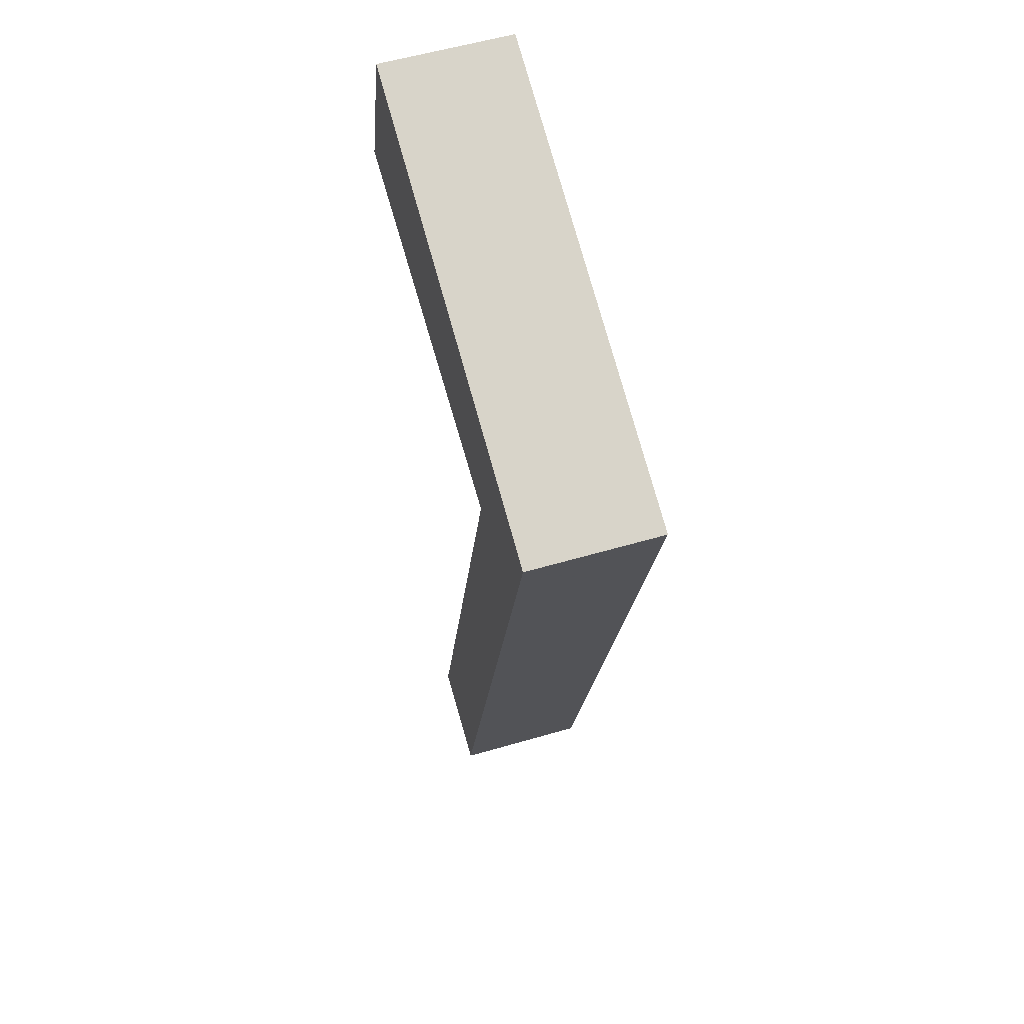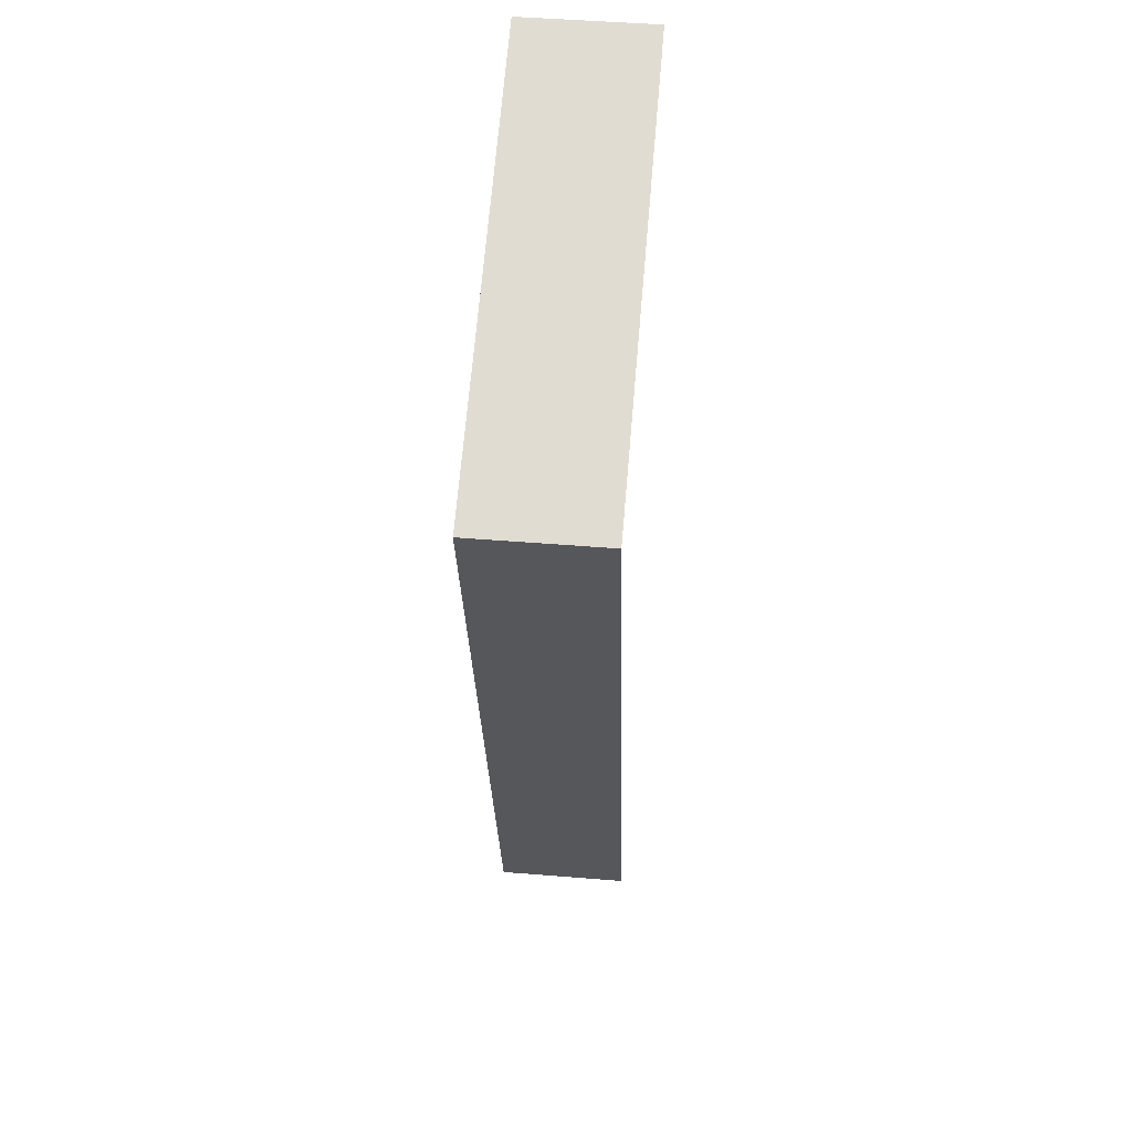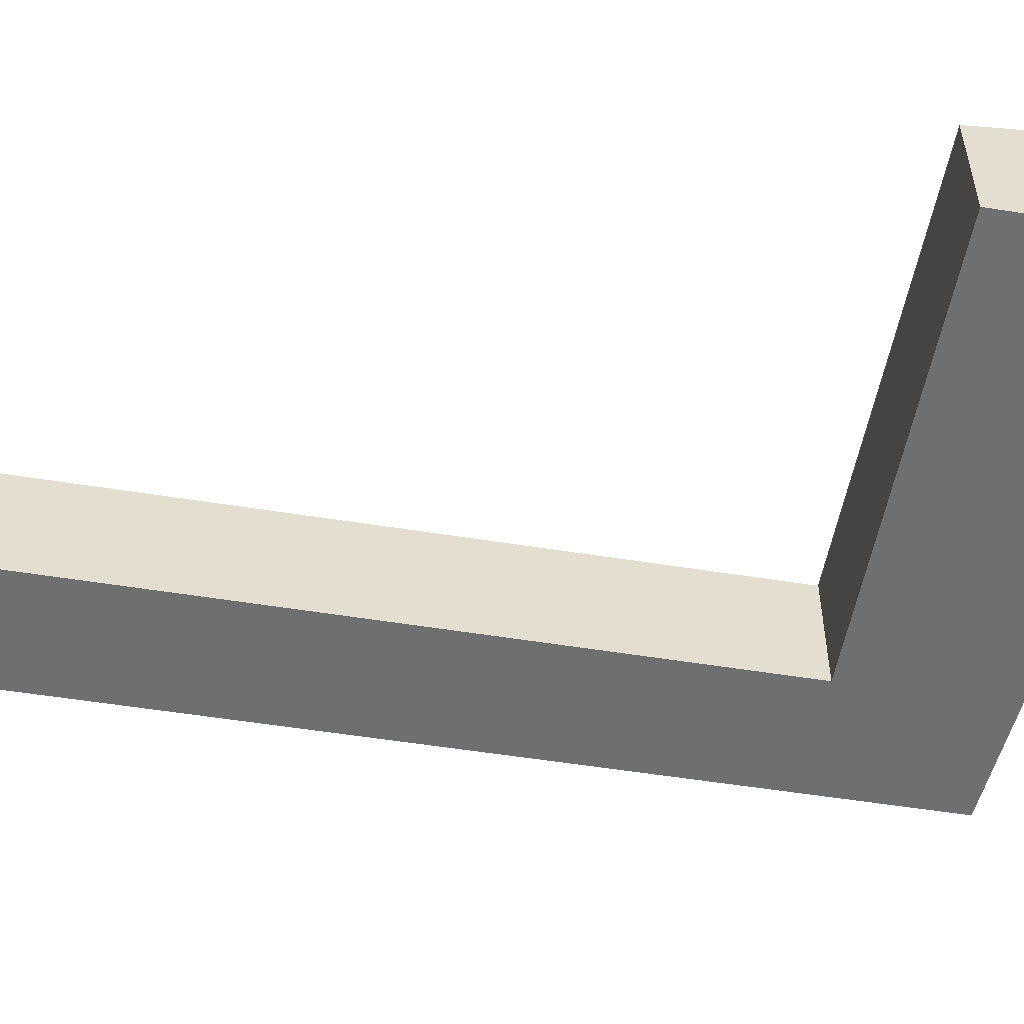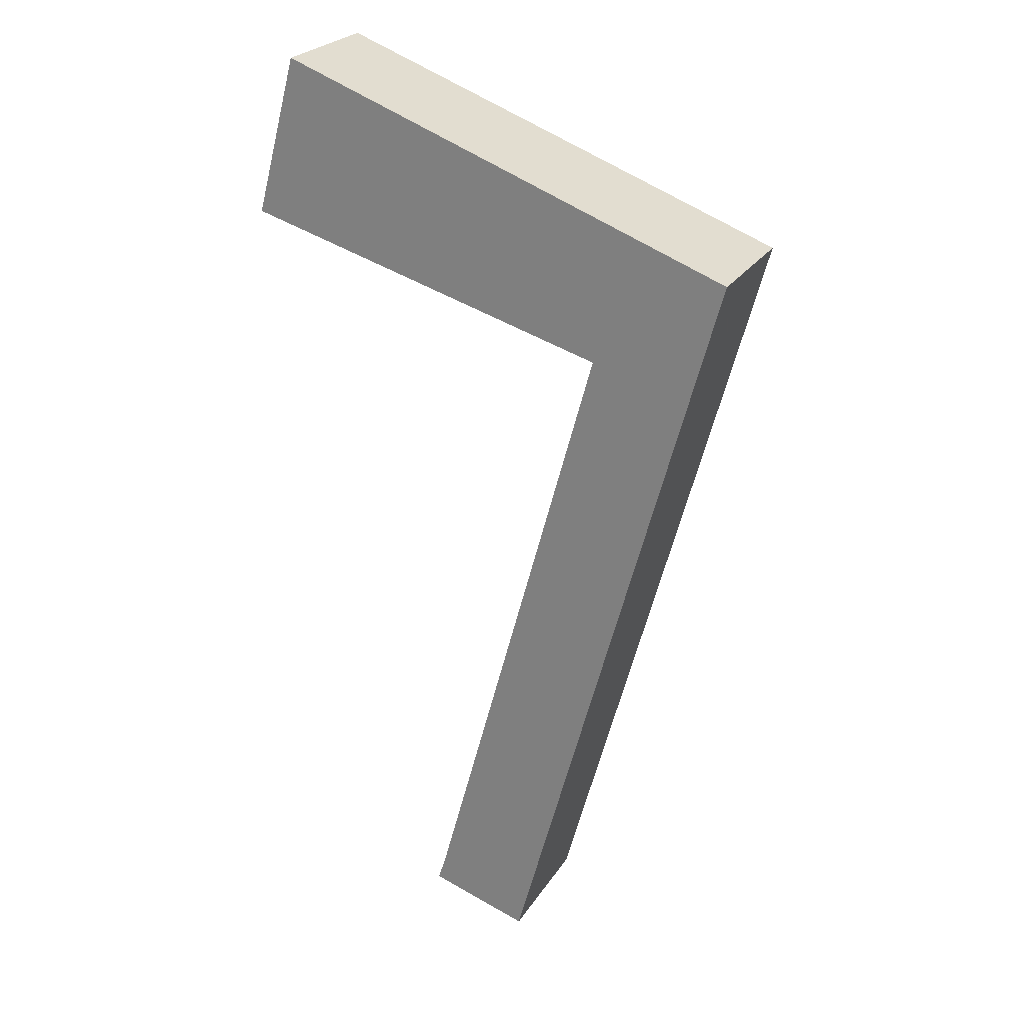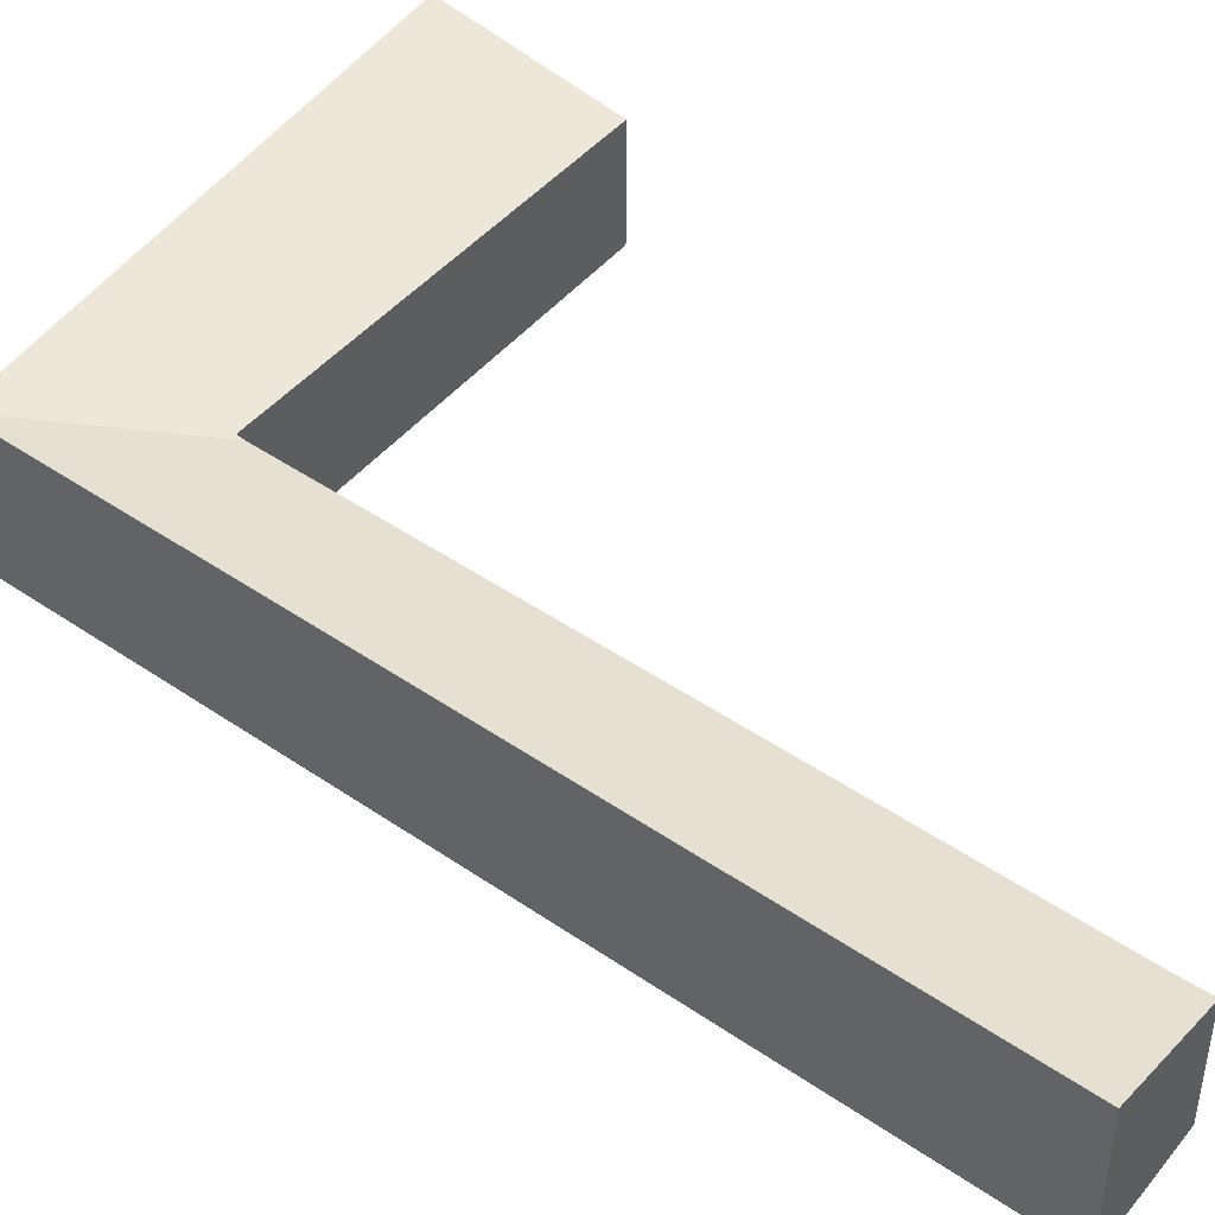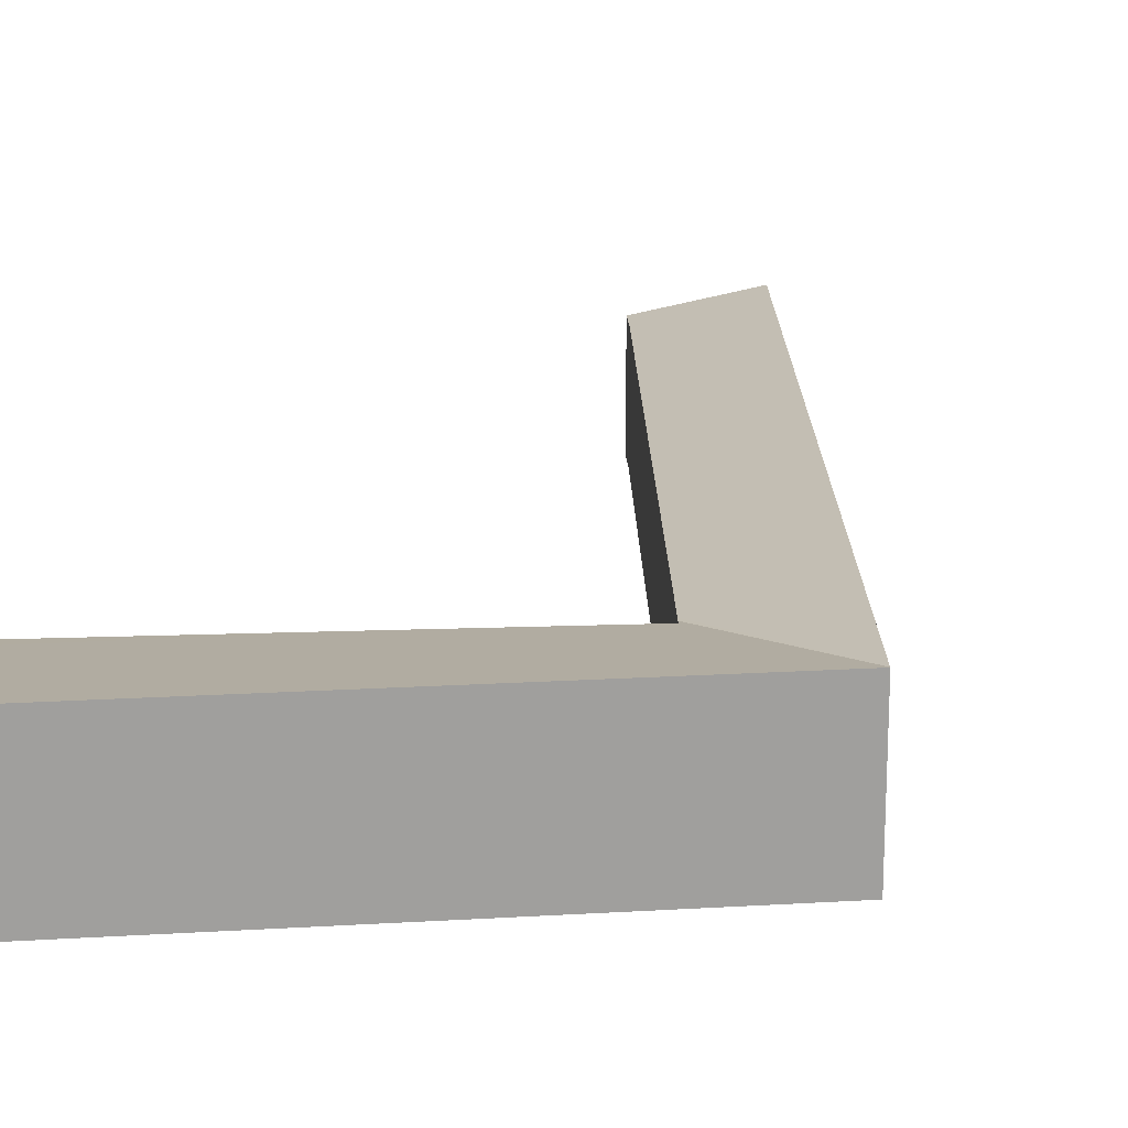
<metadata>
{"format":"obj","ext":"obj","renderer":"f3d","projection":"perspective","resolution":1024,"background":"white","views":[{"elev":57.3,"azim":73.1,"up":"+Z"},{"elev":48.3,"azim":95.2,"up":"+Z"},{"elev":-54.6,"azim":-84.5,"up":"+Y"},{"elev":25.1,"azim":25.3,"up":"+Z"},{"elev":46.1,"azim":143.4,"up":"+Y"},{"elev":19.0,"azim":13.8,"up":"+Y"}]}
</metadata>
<code>
v  0.135 3.45 0.5
v  6.628 3.45 -1.894
v  0 3.37 2.064e-16
v  1.357 4.165 5.012
v  6.221 4.165 3.219
v  12.59 4.165 0.872
v  11.47 3.508 -3.278
v  11.59 3.509 -3.311
v  15.75 4.159 -0.335
v  11.53 3.475 -3.524
v  15.76 4.165 -0.299
v  5.967 3.461 -23.95
v  14.55 4.159 -4.814
v  9.136 4.159 -24.93
v  6.246 3.468 -23.03
v  11.49 3.475 -3.685
v  6.246 1.41e-15 -23.03
v  5.967 1.466e-15 -23.95
v  11.49 2.256e-16 -3.685
v  11.53 2.158e-16 -3.524
v  11.59 2.027e-16 -3.311
v  0 0 0
v  1.357 -3.069e-16 5.012
v  0.135 -3.062e-17 0.5
v  11.47 2.007e-16 -3.278
v  6.628 1.16e-16 -1.894
v  9.136 1.526e-15 -24.93
v  6.221 -1.971e-16 3.219
v  12.59 -5.339e-17 0.872
v  15.76 1.831e-17 -0.299
v  15.75 2.051e-17 -0.335
v  14.55 2.948e-16 -4.814
g defaultobject
f 1 2 3
f 2 1 4
f 2 4 5
f 2 5 6
f 2 6 7
f 7 6 8
f 8 9 10
f 9 8 6
f 9 6 11
f 12 13 14
f 13 12 15
f 13 15 16
f 13 16 9
f 9 16 10
f 12 17 15
f 17 12 18
f 17 16 15
f 16 17 19
f 16 19 10
f 10 19 8
f 8 19 20
f 8 20 21
f 3 4 1
f 4 3 22
f 4 22 23
f 23 22 24
f 21 7 8
f 7 21 2
f 2 21 25
f 2 25 26
f 2 26 3
f 3 26 22
f 27 12 14
f 12 27 18
f 23 5 4
f 5 23 28
f 5 28 6
f 6 28 29
f 6 29 11
f 11 29 30
f 30 9 11
f 9 30 13
f 13 30 31
f 13 31 32
f 13 32 14
f 14 32 27
f 24 28 23
f 28 24 29
f 29 24 30
f 30 24 22
f 30 22 26
f 30 26 31
f 31 26 21
f 31 21 32
f 21 26 25
f 32 21 20
f 32 20 19
f 32 19 17
f 32 17 27
f 27 17 18

</code>
